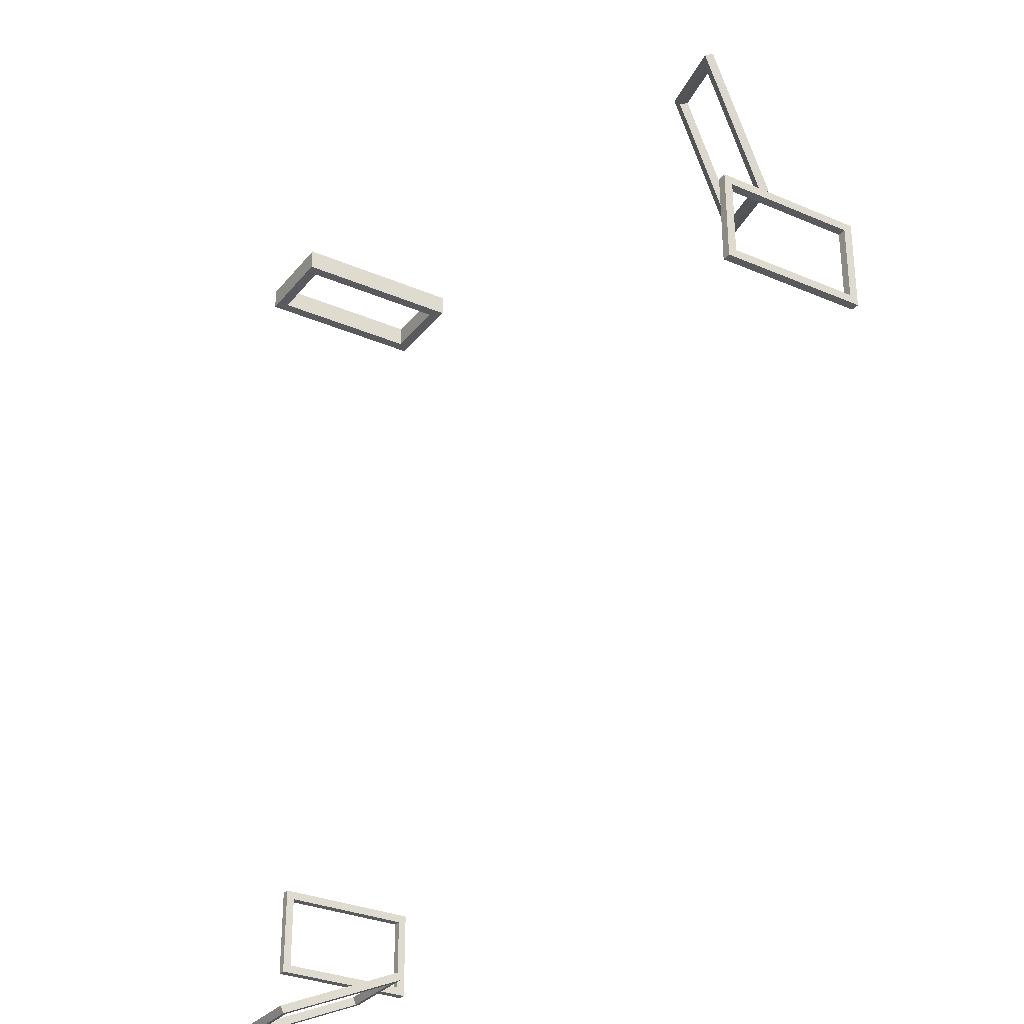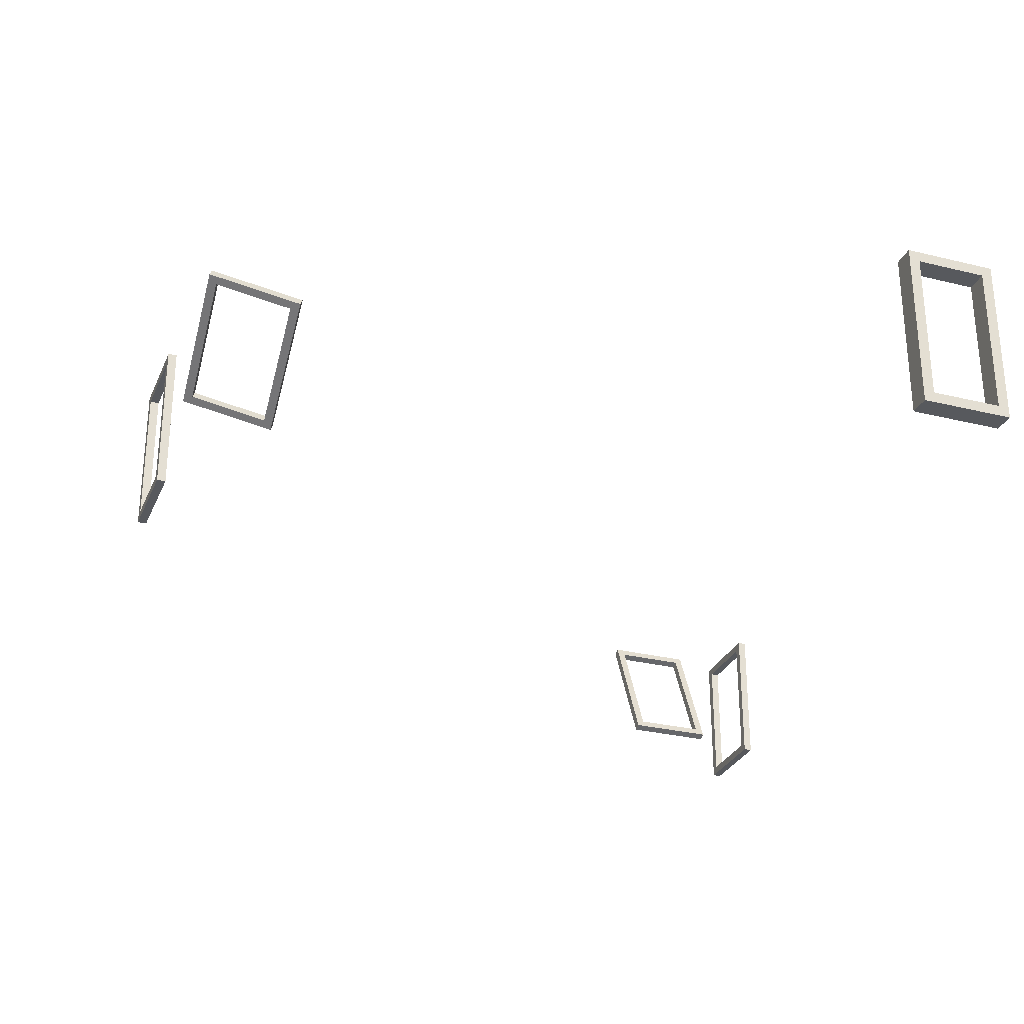
<metadata>
{"format":"obj","ext":"obj","renderer":"f3d","projection":"perspective","resolution":1024,"background":"white","views":[{"elev":-30.8,"azim":58.3,"up":"+Y"},{"elev":-29.0,"azim":159.8,"up":"+Z"}]}
</metadata>
<code>
g Pizza_Observation_Room_2_Ventilation_Wire
v -43.92 -40.89 2.65
v -43.92 -41.29 -0.15
v -43.92 -40.89 -0.15
v -43.92 -41.29 2.65
v -43.72 -40.89 2.85
v -43.92 -40.89 -0.15
v -43.72 -40.89 -0.35
v -43.92 -40.89 2.65
v -45.42 -40.89 2.85
v -45.22 -40.89 2.65
v -45.42 -40.89 -0.35
v -45.22 -40.89 -0.15
v -43.72 -41.29 2.85
v -43.72 -40.89 -0.35
v -43.72 -41.29 -0.35
v -43.72 -40.89 2.85
v -43.92 -41.29 2.65
v -43.72 -41.29 -0.35
v -43.92 -41.29 -0.15
v -43.72 -41.29 2.85
v -45.22 -41.29 2.65
v -45.42 -41.29 2.85
v -45.22 -41.29 -0.15
v -45.42 -41.29 -0.35
v -45.22 -40.89 2.65
v -43.92 -41.29 2.65
v -43.92 -40.89 2.65
v -45.22 -41.29 2.65
v -45.42 -41.29 2.85
v -43.72 -40.89 2.85
v -43.72 -41.29 2.85
v -45.42 -40.89 2.85
v -45.22 -40.89 -0.15
v -45.22 -41.29 2.65
v -45.22 -40.89 2.65
v -45.22 -41.29 -0.15
v -45.42 -41.29 -0.35
v -45.42 -40.89 2.85
v -45.42 -41.29 2.85
v -45.42 -40.89 -0.35
v -43.92 -40.89 -0.15
v -45.22 -41.29 -0.15
v -45.22 -40.89 -0.15
v -43.92 -41.29 -0.15
v -43.72 -41.29 -0.35
v -45.42 -40.89 -0.35
v -45.42 -41.29 -0.35
v -43.72 -40.89 -0.35
v -46.63 -54.19 1.175
v -46.48 -54.19 -1.175
v -46.63 -54.19 -1.175
v -46.48 -54.19 1.175
v -46.63 -54.04 1.325
v -46.63 -54.19 -1.175
v -46.63 -54.04 -1.325
v -46.63 -54.19 1.175
v -46.63 -55.69 1.325
v -46.63 -55.54 1.175
v -46.63 -55.69 -1.325
v -46.63 -55.54 -1.175
v -46.48 -54.04 1.325
v -46.63 -54.04 -1.325
v -46.48 -54.04 -1.325
v -46.63 -54.04 1.325
v -46.48 -54.19 1.175
v -46.48 -54.04 -1.325
v -46.48 -54.19 -1.175
v -46.48 -54.04 1.325
v -46.48 -55.54 1.175
v -46.48 -55.69 1.325
v -46.48 -55.54 -1.175
v -46.48 -55.69 -1.325
v -46.63 -55.54 1.175
v -46.48 -54.19 1.175
v -46.63 -54.19 1.175
v -46.48 -55.54 1.175
v -46.48 -55.69 1.325
v -46.63 -54.04 1.325
v -46.48 -54.04 1.325
v -46.63 -55.69 1.325
v -46.63 -55.54 -1.175
v -46.48 -55.54 1.175
v -46.63 -55.54 1.175
v -46.48 -55.54 -1.175
v -46.48 -55.69 -1.325
v -46.63 -55.69 1.325
v -46.48 -55.69 1.325
v -46.63 -55.69 -1.325
v -46.63 -54.19 -1.175
v -46.48 -55.54 -1.175
v -46.63 -55.54 -1.175
v -46.48 -54.19 -1.175
v -46.48 -54.04 -1.325
v -46.63 -55.69 -1.325
v -46.48 -55.69 -1.325
v -46.63 -54.04 -1.325
v -46.22 -57.12 2.005
v -46.23 -56.02 -0.0774
v -46.23 -56.15 -0.1389
v -46.22 -56.98 2.066
v -46.37 -57.18 2.142
v -46.23 -56.15 -0.1389
v -46.38 -56.09 -0.2753
v -46.22 -57.12 2.005
v -44.72 -57.17 2.138
v -44.87 -57.11 2.001
v -44.73 -56.09 -0.2796
v -44.88 -56.15 -0.1424
v -46.37 -57.04 2.203
v -46.38 -56.09 -0.2753
v -46.38 -55.95 -0.2138
v -46.37 -57.18 2.142
v -46.22 -56.98 2.066
v -46.38 -55.95 -0.2138
v -46.23 -56.02 -0.0774
v -46.37 -57.04 2.203
v -44.87 -56.98 2.063
v -44.72 -57.04 2.199
v -44.88 -56.01 -0.08094
v -44.73 -55.95 -0.2182
v -44.87 -57.11 2.001
v -46.22 -56.98 2.066
v -46.22 -57.12 2.005
v -44.87 -56.98 2.063
v -44.72 -57.04 2.199
v -46.37 -57.18 2.142
v -46.37 -57.04 2.203
v -44.72 -57.17 2.138
v -44.88 -56.15 -0.1424
v -44.87 -56.98 2.063
v -44.87 -57.11 2.001
v -44.88 -56.01 -0.08094
v -44.73 -55.95 -0.2182
v -44.72 -57.17 2.138
v -44.72 -57.04 2.199
v -44.73 -56.09 -0.2796
v -46.23 -56.15 -0.1389
v -44.88 -56.01 -0.08094
v -44.88 -56.15 -0.1424
v -46.23 -56.02 -0.0774
v -46.38 -55.95 -0.2138
v -44.73 -56.09 -0.2796
v -44.73 -55.95 -0.2182
v -46.38 -56.09 -0.2753
v -31.47 -48.07 1.175
v -31.62 -48.07 -1.175
v -31.47 -48.07 -1.175
v -31.62 -48.07 1.175
v -31.47 -48.22 1.325
v -31.47 -48.07 -1.175
v -31.47 -48.22 -1.325
v -31.47 -48.07 1.175
v -31.47 -46.57 1.325
v -31.47 -46.72 1.175
v -31.47 -46.57 -1.325
v -31.47 -46.72 -1.175
v -31.62 -48.22 1.325
v -31.47 -48.22 -1.325
v -31.62 -48.22 -1.325
v -31.47 -48.22 1.325
v -31.62 -48.07 1.175
v -31.62 -48.22 -1.325
v -31.62 -48.07 -1.175
v -31.62 -48.22 1.325
v -31.62 -46.72 1.175
v -31.62 -46.57 1.325
v -31.62 -46.72 -1.175
v -31.62 -46.57 -1.325
v -31.47 -46.72 1.175
v -31.62 -48.07 1.175
v -31.47 -48.07 1.175
v -31.62 -46.72 1.175
v -31.62 -46.57 1.325
v -31.47 -48.22 1.325
v -31.62 -48.22 1.325
v -31.47 -46.57 1.325
v -31.47 -46.72 -1.175
v -31.62 -46.72 1.175
v -31.47 -46.72 1.175
v -31.62 -46.72 -1.175
v -31.62 -46.57 -1.325
v -31.47 -46.57 1.325
v -31.62 -46.57 1.325
v -31.47 -46.57 -1.325
v -31.47 -48.07 -1.175
v -31.62 -46.72 -1.175
v -31.47 -46.72 -1.175
v -31.62 -48.07 -1.175
v -31.62 -48.22 -1.325
v -31.47 -46.57 -1.325
v -31.62 -46.57 -1.325
v -31.47 -48.22 -1.325
v -31.75 -43.97 1.221
v -31.94 -46.14 0.3363
v -31.89 -46.08 0.2076
v -31.8 -44.03 1.35
v -31.6 -43.86 1.328
v -31.89 -46.08 0.2076
v -31.75 -46.25 0.185
v -31.75 -43.97 1.221
v -33.15 -43.54 0.8654
v -33.02 -43.7 0.8427
v -33.31 -45.92 -0.2773
v -33.16 -45.82 -0.1706
v -31.65 -43.92 1.456
v -31.75 -46.25 0.185
v -31.81 -46.31 0.3136
v -31.6 -43.86 1.328
v -31.8 -44.03 1.35
v -31.81 -46.31 0.3136
v -31.94 -46.14 0.3363
v -31.65 -43.92 1.456
v -33.07 -43.76 0.9714
v -33.2 -43.6 0.994
v -33.21 -45.88 -0.04194
v -33.36 -45.98 -0.1486
v -33.02 -43.7 0.8427
v -31.8 -44.03 1.35
v -31.75 -43.97 1.221
v -33.07 -43.76 0.9714
v -33.2 -43.6 0.994
v -31.6 -43.86 1.328
v -31.65 -43.92 1.456
v -33.15 -43.54 0.8654
v -33.16 -45.82 -0.1706
v -33.07 -43.76 0.9714
v -33.02 -43.7 0.8427
v -33.21 -45.88 -0.04194
v -33.36 -45.98 -0.1486
v -33.15 -43.54 0.8654
v -33.2 -43.6 0.994
v -33.31 -45.92 -0.2773
v -31.89 -46.08 0.2076
v -33.21 -45.88 -0.04194
v -33.16 -45.82 -0.1706
v -31.94 -46.14 0.3363
v -31.81 -46.31 0.3136
v -33.31 -45.92 -0.2773
v -33.36 -45.98 -0.1486
v -31.75 -46.25 0.185
g Pizza_Observation_Room_2_Ventilation_Wire_0
f 3 2 1
f 4 1 2
f 7 6 5
f 8 5 6
f 5 8 9
f 10 9 8
f 9 10 11
f 12 11 10
f 11 12 7
f 6 7 12
f 15 14 13
f 16 13 14
f 19 18 17
f 20 17 18
f 17 20 21
f 22 21 20
f 21 22 23
f 24 23 22
f 23 24 19
f 18 19 24
f 27 26 25
f 28 25 26
f 31 30 29
f 32 29 30
f 35 34 33
f 36 33 34
f 39 38 37
f 40 37 38
f 43 42 41
f 44 41 42
f 47 46 45
f 48 45 46
f 51 50 49
f 52 49 50
f 55 54 53
f 56 53 54
f 53 56 57
f 58 57 56
f 57 58 59
f 60 59 58
f 59 60 55
f 54 55 60
f 63 62 61
f 64 61 62
f 67 66 65
f 68 65 66
f 65 68 69
f 70 69 68
f 69 70 71
f 72 71 70
f 71 72 67
f 66 67 72
f 75 74 73
f 76 73 74
f 79 78 77
f 80 77 78
f 83 82 81
f 84 81 82
f 87 86 85
f 88 85 86
f 91 90 89
f 92 89 90
f 95 94 93
f 96 93 94
f 99 98 97
f 100 97 98
f 103 102 101
f 104 101 102
f 101 104 105
f 106 105 104
f 105 106 107
f 108 107 106
f 107 108 103
f 102 103 108
f 111 110 109
f 112 109 110
f 115 114 113
f 116 113 114
f 113 116 117
f 118 117 116
f 117 118 119
f 120 119 118
f 119 120 115
f 114 115 120
f 123 122 121
f 124 121 122
f 127 126 125
f 128 125 126
f 131 130 129
f 132 129 130
f 135 134 133
f 136 133 134
f 139 138 137
f 140 137 138
f 143 142 141
f 144 141 142
f 147 146 145
f 148 145 146
f 151 150 149
f 152 149 150
f 149 152 153
f 154 153 152
f 153 154 155
f 156 155 154
f 155 156 151
f 150 151 156
f 159 158 157
f 160 157 158
f 163 162 161
f 164 161 162
f 161 164 165
f 166 165 164
f 165 166 167
f 168 167 166
f 167 168 163
f 162 163 168
f 171 170 169
f 172 169 170
f 175 174 173
f 176 173 174
f 179 178 177
f 180 177 178
f 183 182 181
f 184 181 182
f 187 186 185
f 188 185 186
f 191 190 189
f 192 189 190
f 195 194 193
f 196 193 194
f 199 198 197
f 200 197 198
f 197 200 201
f 202 201 200
f 201 202 203
f 204 203 202
f 203 204 199
f 198 199 204
f 207 206 205
f 208 205 206
f 211 210 209
f 212 209 210
f 209 212 213
f 214 213 212
f 213 214 215
f 216 215 214
f 215 216 211
f 210 211 216
f 219 218 217
f 220 217 218
f 223 222 221
f 224 221 222
f 227 226 225
f 228 225 226
f 231 230 229
f 232 229 230
f 235 234 233
f 236 233 234
f 239 238 237
f 240 237 238

</code>
